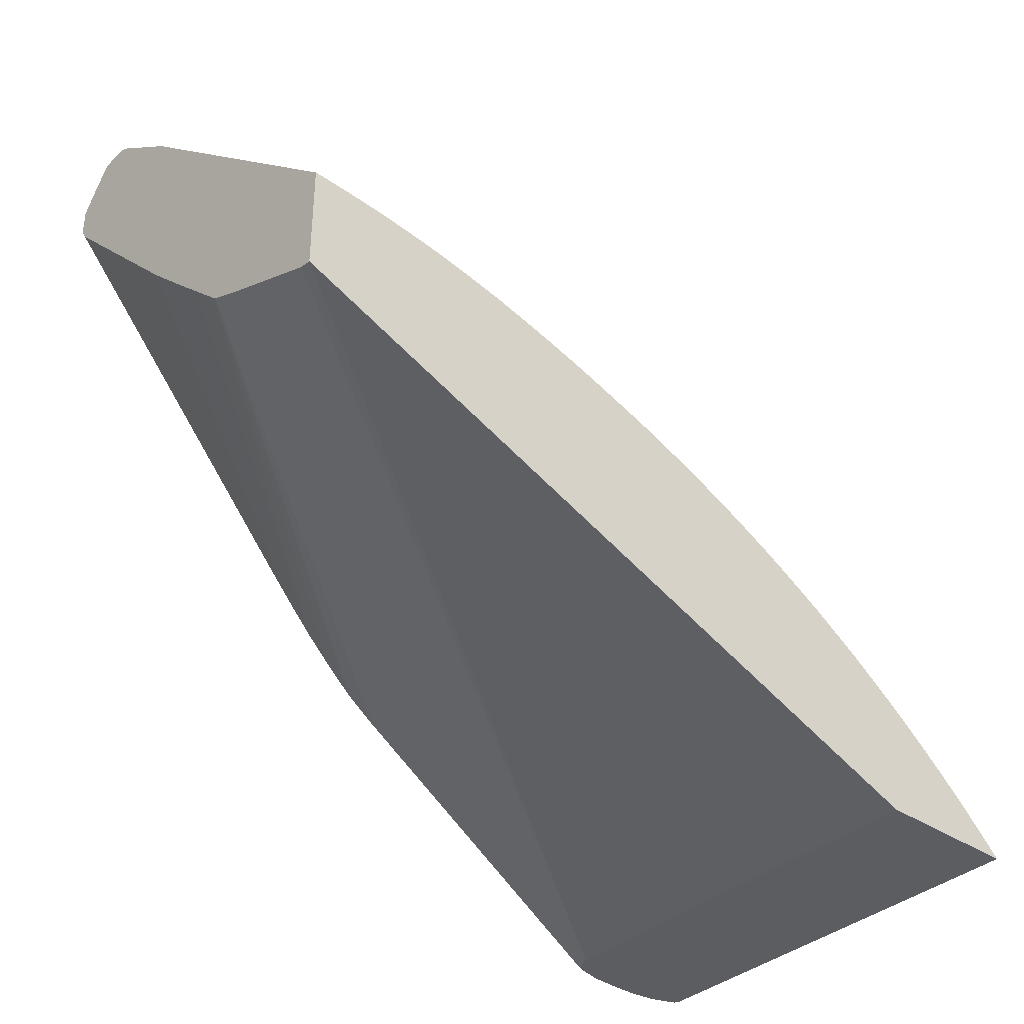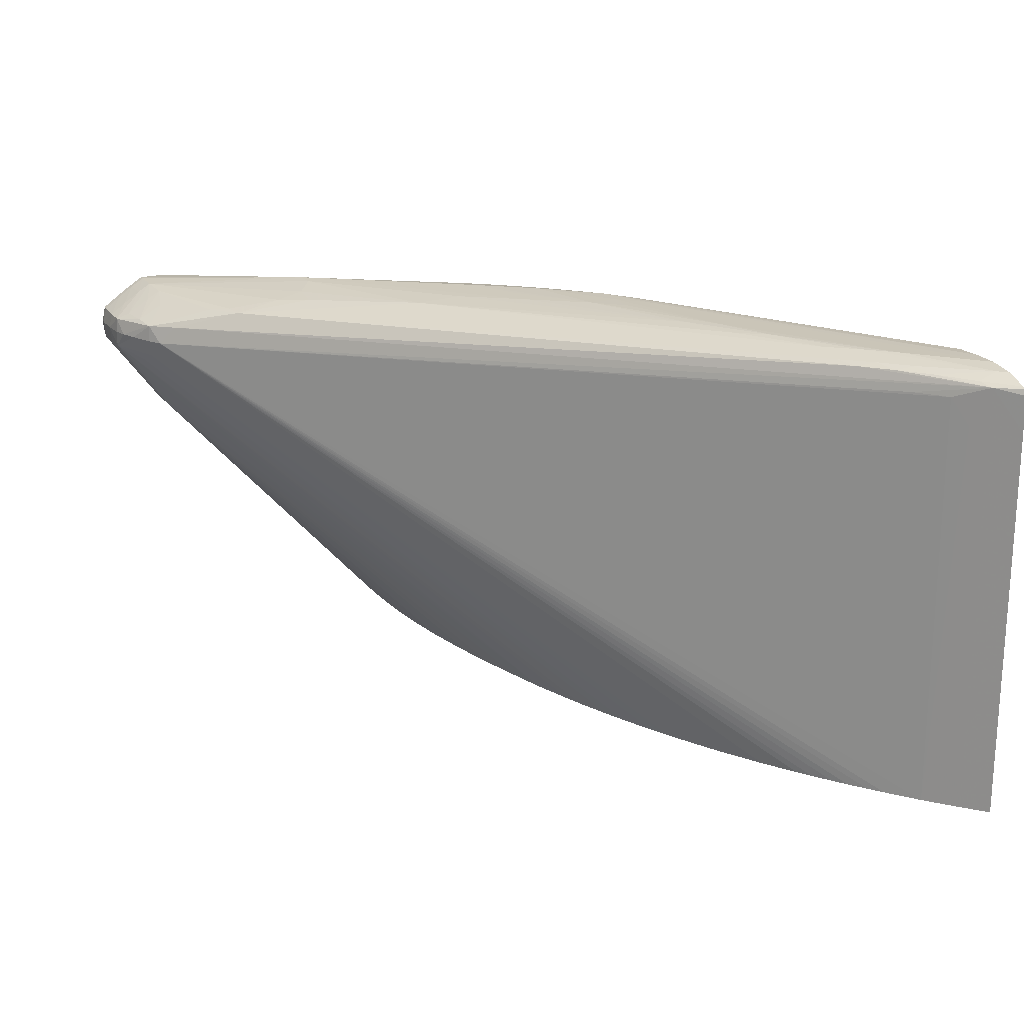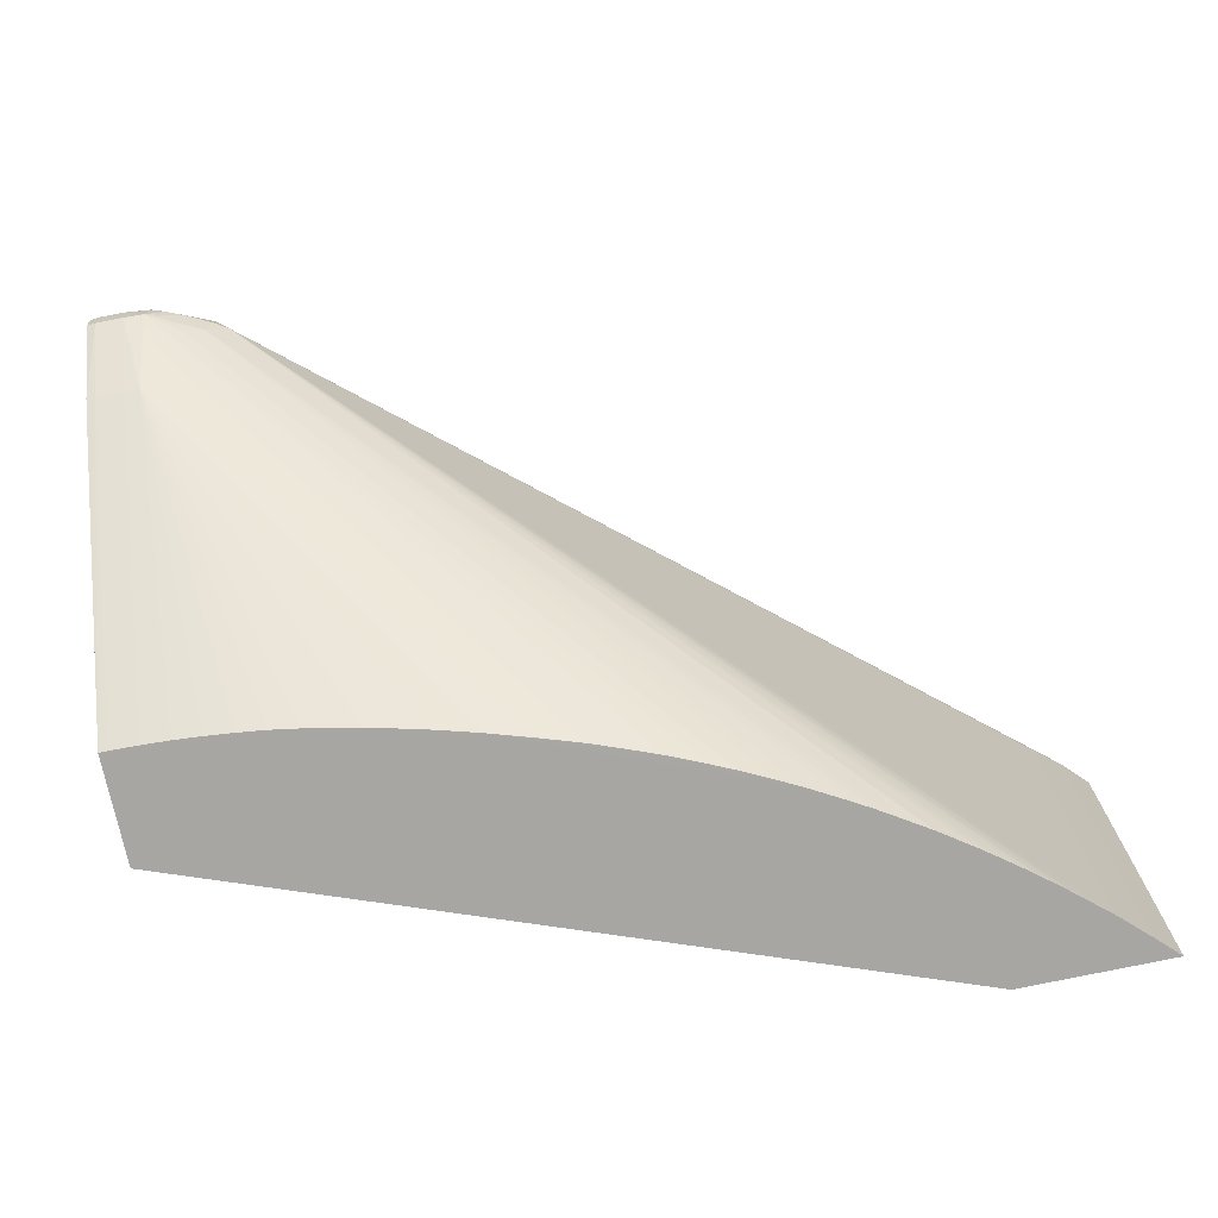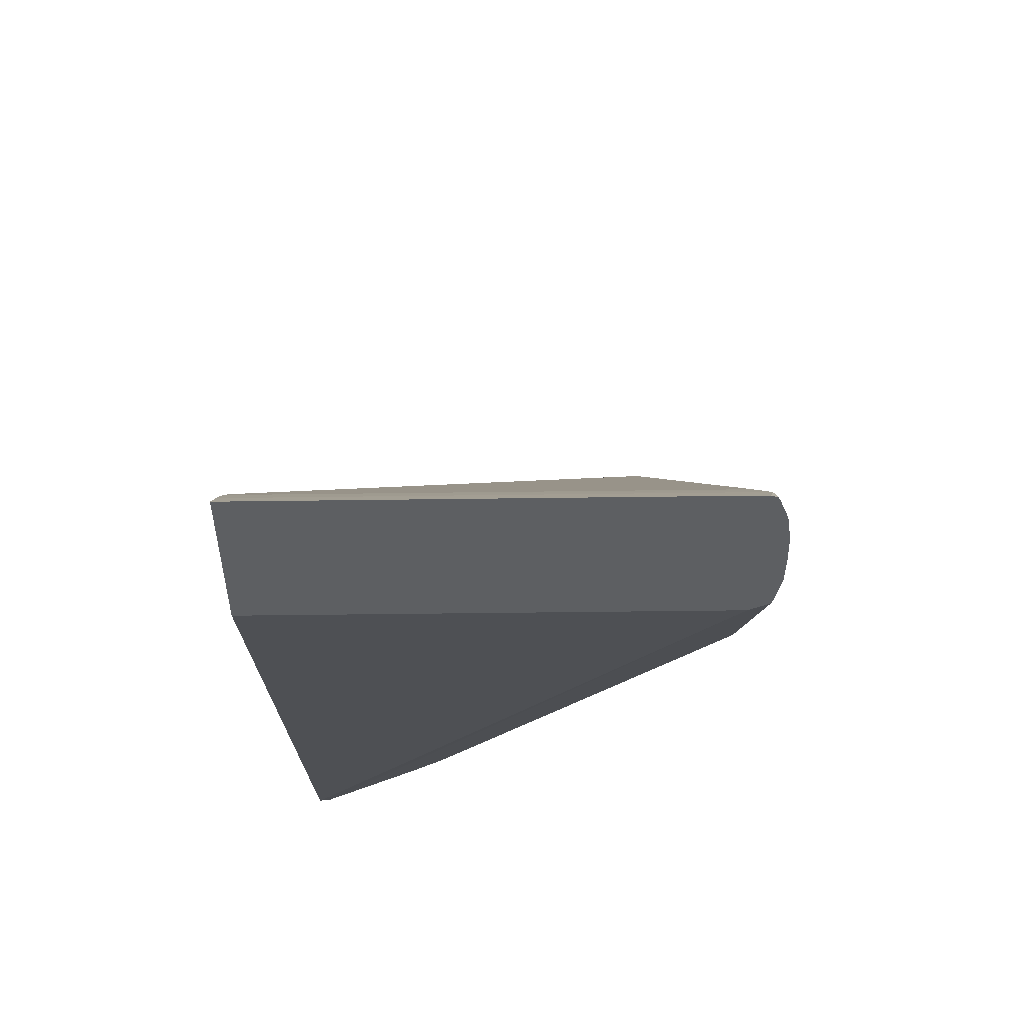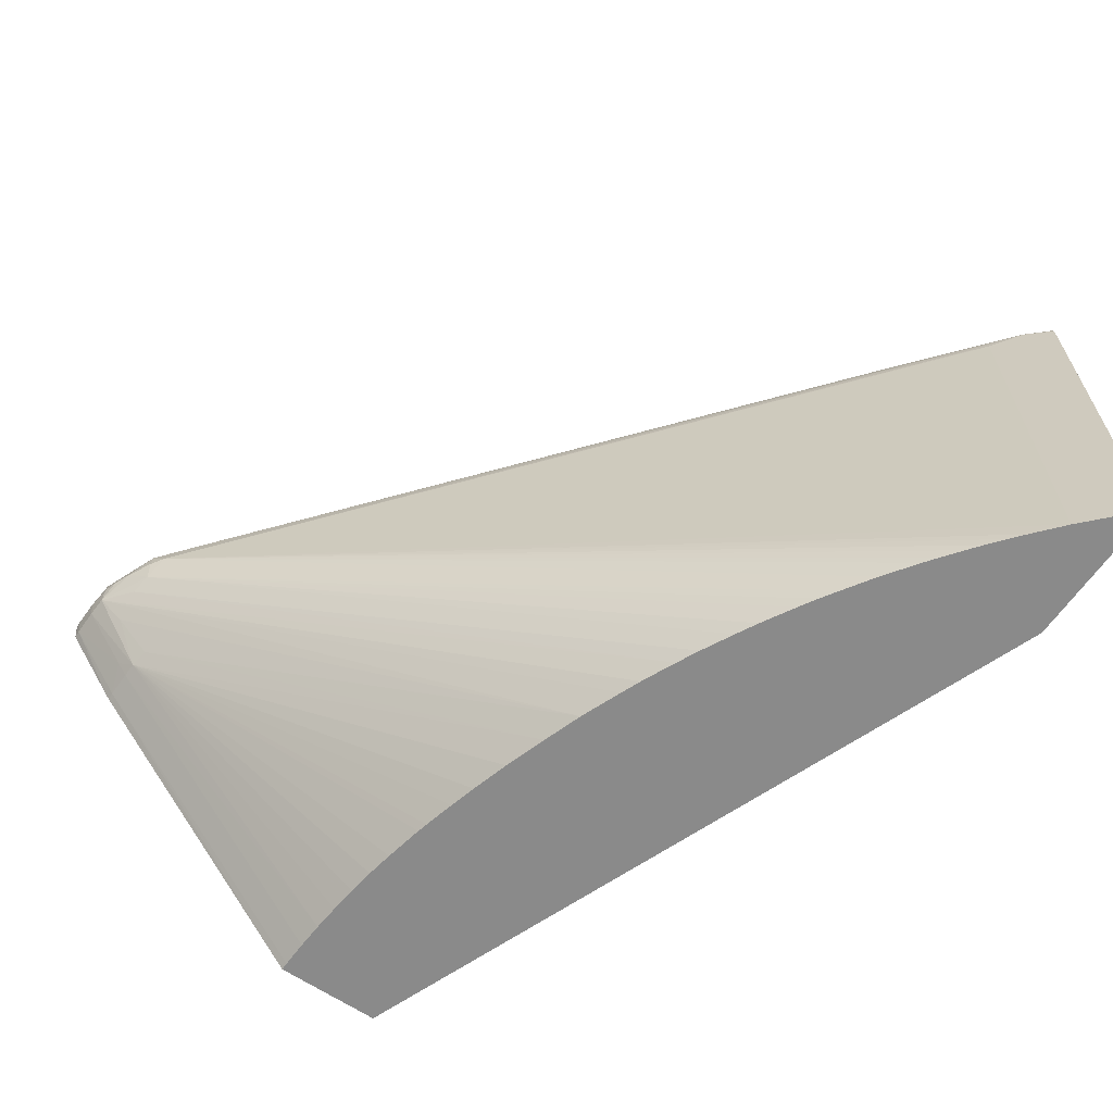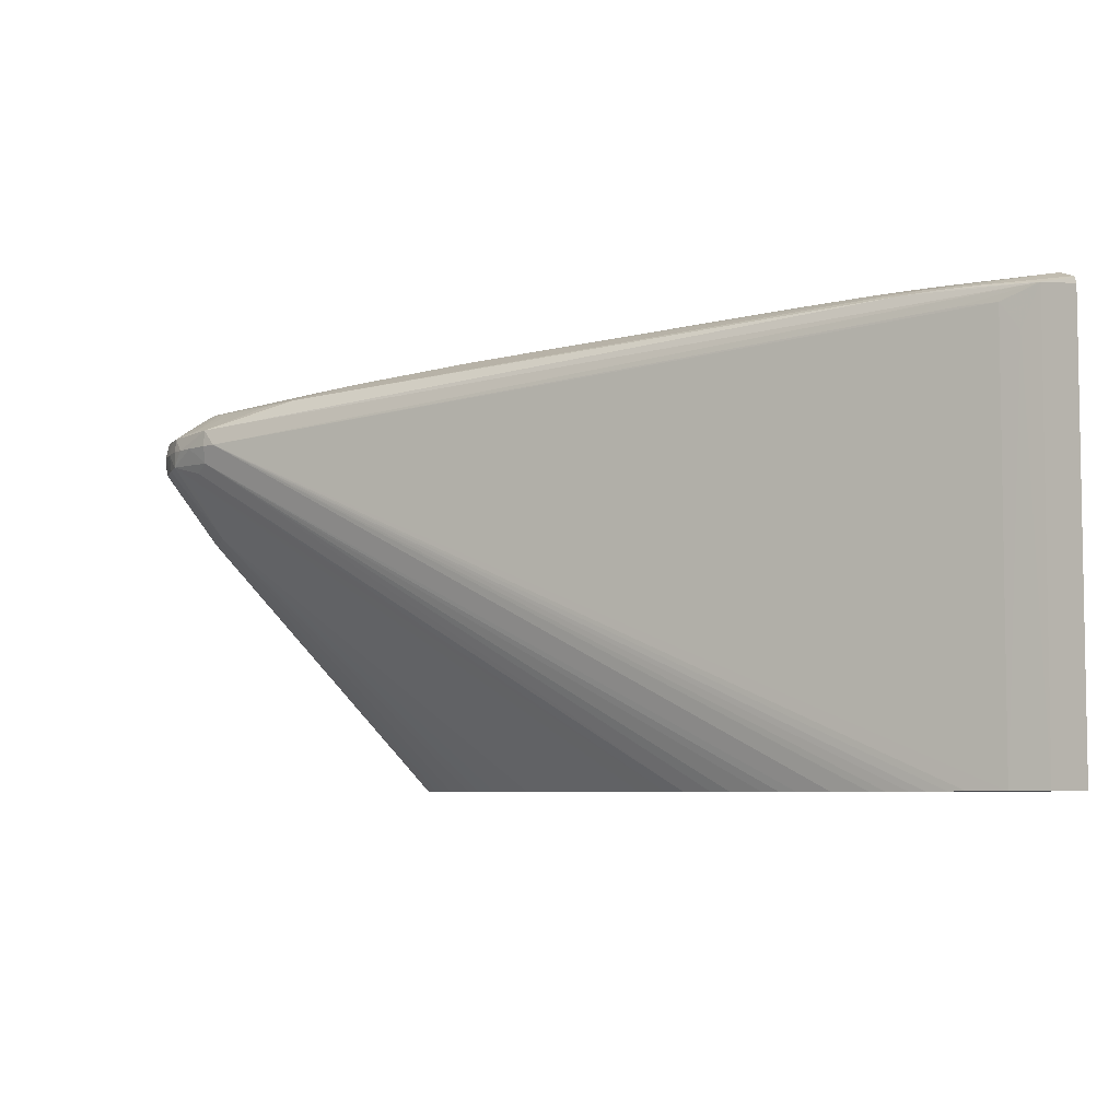
<metadata>
{"format":"obj","ext":"obj","renderer":"f3d","projection":"perspective","resolution":1024,"background":"white","views":[{"elev":-36.7,"azim":-41.3,"up":"+Z"},{"elev":20.1,"azim":66.4,"up":"+Y"},{"elev":-74.3,"azim":12.0,"up":"+Y"},{"elev":-39.5,"azim":91.0,"up":"+Z"},{"elev":-63.4,"azim":55.4,"up":"+Y"},{"elev":-5.8,"azim":73.3,"up":"+Y"}]}
</metadata>
<code>
v 0.0003184 0.06496 0.08924
v 0.0003184 0.06605 0.08936
v 0.0003184 0.06696 0.08917
v 0.0007959 0.06604 0.08942
v 0.0003184 0.06565 0.08934
v 0.0007959 0.06492 0.08927
v 0.002386 0.06495 0.08925
v 0.002386 0.06127 0.08655
v 0.0007959 0.06039 0.08593
v 0.0003184 0.0604 0.08592
v 0.0003184 0.06842 0.08428
v 0.0003184 0.06881 0.08647
v 0.0003184 0.06881 0.08499
v 0.0003184 0.06857 0.08454
v 0.01717 0.07025 0.068
v 0.01569 0.07019 0.06968
v 0.01667 0.07037 0.06916
v 0.01822 0.07045 0.06751
v 0.0187 0.07028 0.06635
v 0.01978 0.0705 0.06588
v 0.02147 0.0708 0.06598
v 0.02465 0.07088 0.0628
v 0.02624 0.07088 0.0628
v 0.02783 0.07089 0.06121
v 0.0342 0.07087 0.05962
v 0.02783 0.07086 0.0628
v 0.02624 0.07083 0.06439
v 0.01829 0.07062 0.06916
v 0.009558 0.07002 0.0779
v 0.02306 0.07062 0.06757
v 0.02147 0.07067 0.06757
v 0.0326 0.0708 0.06121
v 0.03737 0.07086 0.05803
v 0.03578 0.07075 0.05962
v 0.01918 0.07006 0.07324
v 0.01988 0.0704 0.07075
v 0.01065 0.06999 0.07776
v 0.01193 0.06967 0.0787
v 0.002386 0.0688 0.08645
v 0.0007959 0.06884 0.08651
v 0.0003184 0.06867 0.08671
v 0.0007959 0.06833 0.08731
v 0.0003184 0.0681 0.08759
v 0.0003184 0.06764 0.08824
v 0.0007959 0.06766 0.08824
v 0.0007959 0.06697 0.08919
v 0.002386 0.06695 0.08917
v 0.002386 0.06762 0.08824
v 0.002386 0.0683 0.08725
v 0.004064 0.06731 0.08838
v 0.003976 0.06817 0.087
v 0.003976 0.06863 0.0862
v 0.005566 0.06723 0.08803
v 0.003592 0.06691 0.08912
v 0.002386 0.06604 0.08938
v 0.003529 0.06506 0.08917
v 0.003276 0.06044 0.08589
v 0.003976 0.06327 0.08773
v 0.02381 0.044 0.06675
v 0.004337 0.06067 0.08571
v 0.02147 0.044 0.06753
v 0.01895 0.044 0.06833
v 0.0167 0.044 0.06897
v 0.01328 0.044 0.06981
v 0.01511 0.044 0.06937
v 0.01265 0.044 0.06995
v 0.01034 0.044 0.0704
v 0.008747 0.044 0.07066
v 0.007176 0.044 0.07085
v 0.005566 0.044 0.071
v 0.003976 0.044 0.07112
v 0.002386 0.06042 0.08591
v 0.002386 0.044 0.0712
v 0.0007959 0.044 0.07124
v 0.0003184 0.044 0.07123
v 0.0003184 0.044 0.06506
v 0.05063 0.044 0.04956
v 0.04931 0.044 0.05088
v 0.04768 0.044 0.05243
v 0.04597 0.044 0.05392
v 0.04517 0.044 0.05459
v 0.0442 0.044 0.05538
v 0.0434 0.044 0.05601
v 0.007761 0.06604 0.0873
v 0.04768 0.06922 0.05243
v 0.04851 0.06763 0.05165
v 0.04931 0.07003 0.05088
v 0.05063 0.06763 0.04956
v 0.0419 0.044 0.04956
v 0.0419 0.06922 0.04956
v 0.04902 0.07067 0.04956
v 0.05048 0.0701 0.04956
v 0.05062 0.06975 0.04956
v 0.05027 0.07021 0.04956
v 0.04851 0.07024 0.05126
v 0.04851 0.07067 0.05008
v 0.04663 0.0703 0.05289
v 0.04542 0.07053 0.05336
v 0.04215 0.07083 0.05485
v 0.04376 0.07049 0.0549
v 0.04055 0.07075 0.05644
v 0.04373 0.07087 0.05326
v 0.04743 0.07087 0.04956
v 0.04584 0.07087 0.04956
v 0.04425 0.0708 0.04956
v 0.02624 0.07078 0.06121
v 0.02301 0.07053 0.06273
v 0.02137 0.07053 0.06428
v 0.02183 0.07031 0.06321
v 0.0235 0.07029 0.0617
v 0.0247 0.07045 0.06119
v 0.0427 0.07043 0.04956
v 0.02527 0.07016 0.0603
v 0.0003184 0.05249 0.06838
v 0.0003184 0.05175 0.06804
v 0.0003184 0.05014 0.06735
v 0.04244 0.07033 0.04956
v 0.0003184 0.04468 0.06514
v 0.0003184 0.05903 0.07457
v 0.0003184 0.05439 0.07014
v 0.0003184 0.0527 0.06856
v 0.02024 0.07031 0.06475
v 0.0003184 0.05684 0.07246
v 0.04207 0.0704 0.05642
v 0.04325 0.07025 0.05588
v 0.01134 0.06851 0.08288
v 0.008459 0.06719 0.08638
v 0.006889 0.06707 0.08773
v 0.009272 0.06839 0.08419
v 0.005548 0.06806 0.08655
v 0.01034 0.0686 0.08317
v 0.01193 0.06928 0.08029
v 0.01352 0.06948 0.0787
v 0.004545 0.06604 0.08895
v 0.005566 0.06604 0.08851
v 0.006966 0.06604 0.0878
v 0.04496 0.0703 0.05441
v 0.04597 0.06922 0.05391
v 0.00664 0.06497 0.08763
v 0.03964 0.044 0.05874
v 0.04156 0.044 0.05739
v 0.03777 0.044 0.05994
v 0.03681 0.044 0.06056
v 0.03578 0.044 0.06116
v 0.03385 0.044 0.06225
v 0.0326 0.044 0.06291
v 0.03074 0.044 0.06385
v 0.005529 0.06444 0.08789
v 0.02942 0.044 0.06446
v 0.00375 0.06604 0.0892
v 0.02742 0.044 0.06535
v 0.02624 0.044 0.06582
v 0.04236 0.044 0.0568
f 2 3 1
f 2 4 3
f 5 4 2
f 5 1 4
f 5 2 1
f 6 4 1
f 6 7 4
f 6 8 7
f 6 9 8
f 6 10 9
f 6 1 10
f 1 11 10
f 3 11 1
f 12 11 3
f 13 11 12
f 14 11 13
f 14 15 11
f 14 13 15
f 15 13 16
f 15 16 17
f 18 15 17
f 18 19 15
f 18 20 19
f 21 20 18
f 21 22 20
f 23 22 21
f 23 24 22
f 23 25 24
f 23 26 25
f 23 27 26
f 23 21 27
f 21 28 27
f 21 17 28
f 21 18 17
f 28 17 29
f 30 28 29
f 30 31 28
f 30 27 31
f 32 27 30
f 32 25 27
f 32 33 25
f 32 34 33
f 32 35 34
f 32 36 35
f 32 30 36
f 36 30 29
f 36 29 37
f 36 37 35
f 37 38 35
f 37 39 38
f 37 29 39
f 29 40 39
f 12 40 29
f 41 40 12
f 41 42 40
f 41 43 42
f 41 12 43
f 43 12 3
f 44 43 3
f 44 42 43
f 44 45 42
f 44 3 45
f 45 3 46
f 45 46 47
f 45 47 48
f 45 48 42
f 42 48 49
f 42 49 40
f 49 39 40
f 50 39 49
f 51 39 50
f 51 52 39
f 51 53 52
f 51 50 53
f 50 54 53
f 50 49 54
f 48 54 49
f 48 47 54
f 47 55 54
f 47 4 55
f 46 4 47
f 46 3 4
f 7 55 4
f 7 56 55
f 57 56 7
f 58 56 57
f 58 59 56
f 58 60 59
f 58 57 60
f 61 60 57
f 61 59 60
f 61 62 59
f 61 57 62
f 63 62 57
f 63 64 62
f 65 64 63
f 65 57 64
f 65 63 57
f 66 64 57
f 66 67 64
f 66 57 67
f 68 67 57
f 68 69 67
f 68 57 69
f 70 69 57
f 70 71 69
f 70 57 71
f 72 71 57
f 72 73 71
f 72 9 73
f 72 8 9
f 72 57 8
f 8 57 7
f 74 73 9
f 74 75 73
f 74 9 75
f 9 10 75
f 10 11 75
f 75 11 76
f 75 76 64
f 69 75 64
f 71 75 69
f 73 75 71
f 67 69 64
f 62 64 76
f 62 76 77
f 62 77 78
f 62 78 79
f 62 79 80
f 62 80 81
f 82 62 81
f 82 83 62
f 82 84 83
f 82 81 84
f 80 84 81
f 80 79 84
f 79 85 84
f 79 86 85
f 78 86 79
f 78 87 86
f 78 88 87
f 78 77 88
f 77 89 88
f 77 76 89
f 90 89 76
f 90 88 89
f 91 88 90
f 92 88 91
f 93 88 92
f 93 87 88
f 93 92 87
f 94 87 92
f 94 95 87
f 94 91 95
f 94 92 91
f 96 95 91
f 96 97 95
f 96 98 97
f 99 98 96
f 99 100 98
f 99 101 100
f 99 33 101
f 99 102 33
f 99 96 102
f 103 102 96
f 103 24 102
f 103 104 24
f 103 91 104
f 103 96 91
f 104 91 105
f 104 105 22
f 24 104 22
f 106 22 105
f 107 22 106
f 107 108 22
f 107 109 108
f 107 110 109
f 107 111 110
f 107 106 111
f 111 106 105
f 111 105 112
f 111 112 113
f 111 113 110
f 113 114 110
f 115 114 113
f 115 116 114
f 117 116 115
f 117 118 116
f 117 90 118
f 117 112 90
f 117 113 112
f 117 115 113
f 112 105 90
f 105 91 90
f 118 90 76
f 118 76 114
f 116 118 114
f 114 76 11
f 119 114 11
f 120 114 119
f 121 114 120
f 121 109 114
f 122 109 121
f 122 108 109
f 122 20 108
f 122 19 20
f 122 119 19
f 122 123 119
f 122 120 123
f 122 121 120
f 123 120 119
f 119 11 19
f 15 19 11
f 108 20 22
f 109 110 114
f 24 25 102
f 102 25 33
f 34 101 33
f 34 35 101
f 124 101 35
f 124 100 101
f 124 125 100
f 126 125 124
f 126 127 125
f 126 128 127
f 129 128 126
f 129 130 128
f 129 52 130
f 129 131 52
f 129 126 131
f 126 132 131
f 126 133 132
f 126 35 133
f 126 124 35
f 133 35 38
f 132 133 38
f 132 38 39
f 132 39 52
f 132 52 131
f 130 52 53
f 130 53 128
f 53 54 128
f 128 54 134
f 128 134 135
f 128 135 136
f 128 136 84
f 127 128 84
f 127 84 87
f 125 127 87
f 137 125 87
f 137 100 125
f 137 98 100
f 137 97 98
f 137 87 97
f 97 87 95
f 138 87 84
f 138 85 87
f 138 84 85
f 87 85 86
f 139 84 136
f 140 84 139
f 140 141 84
f 140 62 141
f 140 142 62
f 140 139 142
f 139 143 142
f 144 143 139
f 144 62 143
f 144 145 62
f 144 139 145
f 146 145 139
f 146 62 145
f 146 147 62
f 146 139 147
f 148 147 139
f 148 149 147
f 148 56 149
f 148 139 56
f 139 135 56
f 139 136 135
f 134 56 135
f 134 150 56
f 134 54 150
f 150 54 55
f 150 55 56
f 149 56 151
f 62 149 151
f 62 147 149
f 62 151 152
f 62 152 59
f 152 56 59
f 152 151 56
f 62 142 143
f 153 141 62
f 153 84 141
f 153 83 84
f 153 62 83
f 13 12 29
f 13 29 17
f 13 17 16
f 25 26 27
f 28 31 27

</code>
